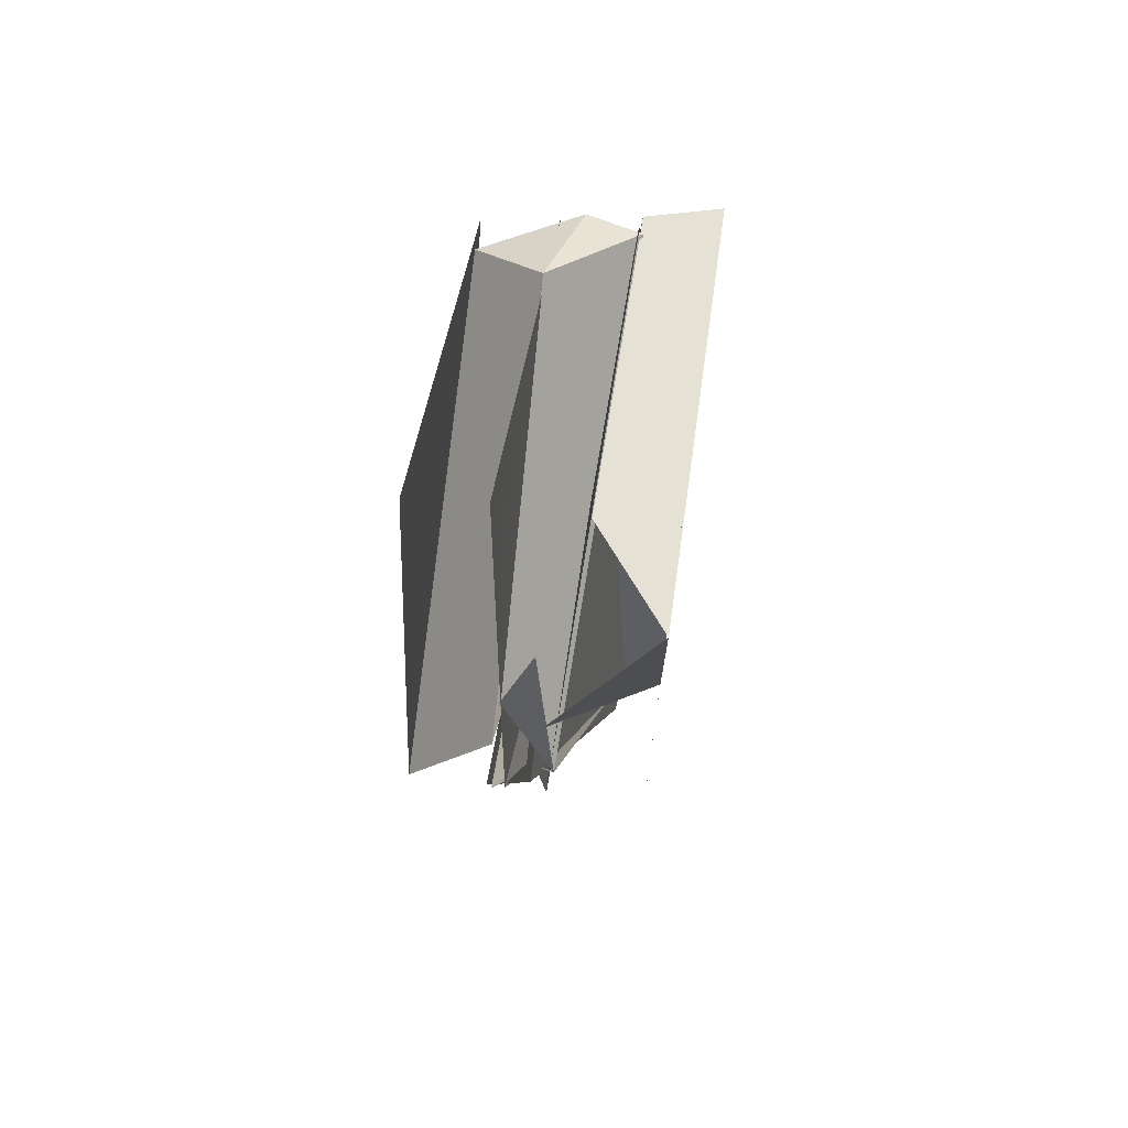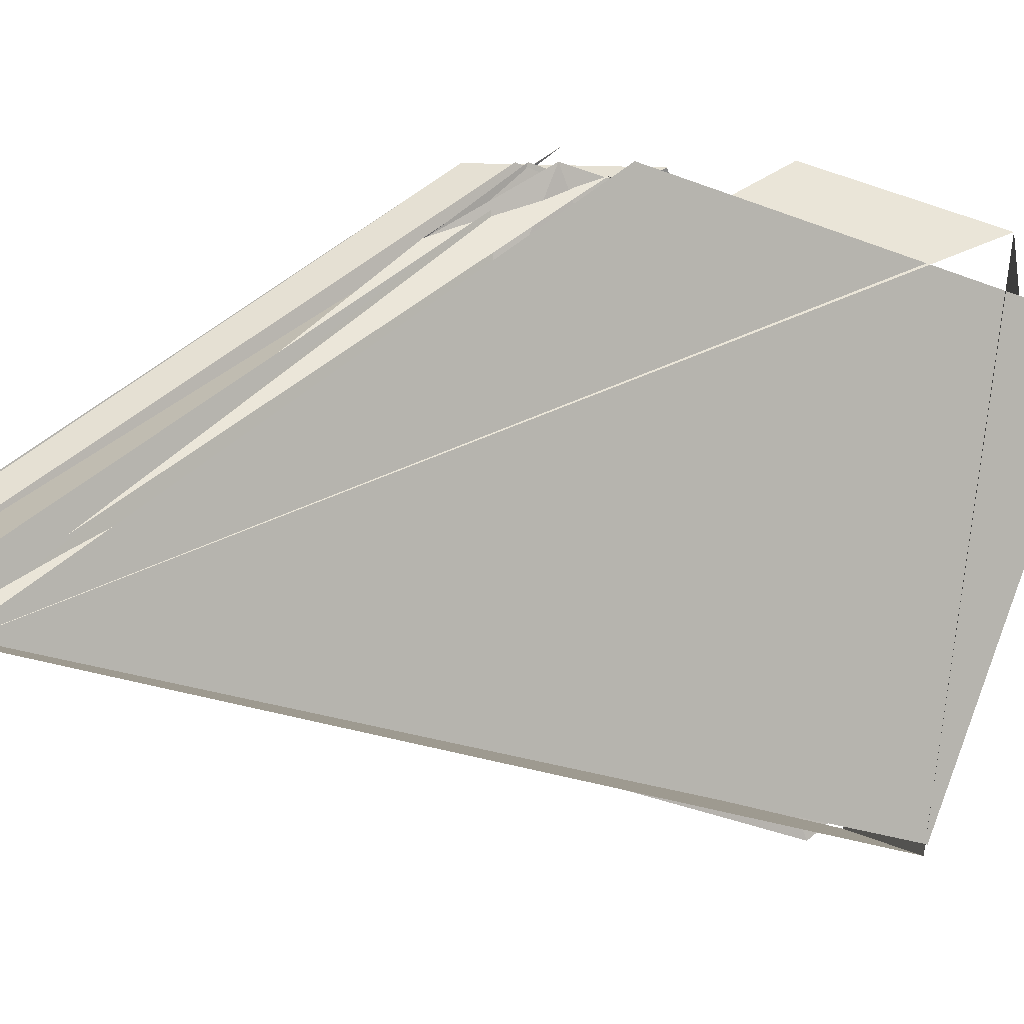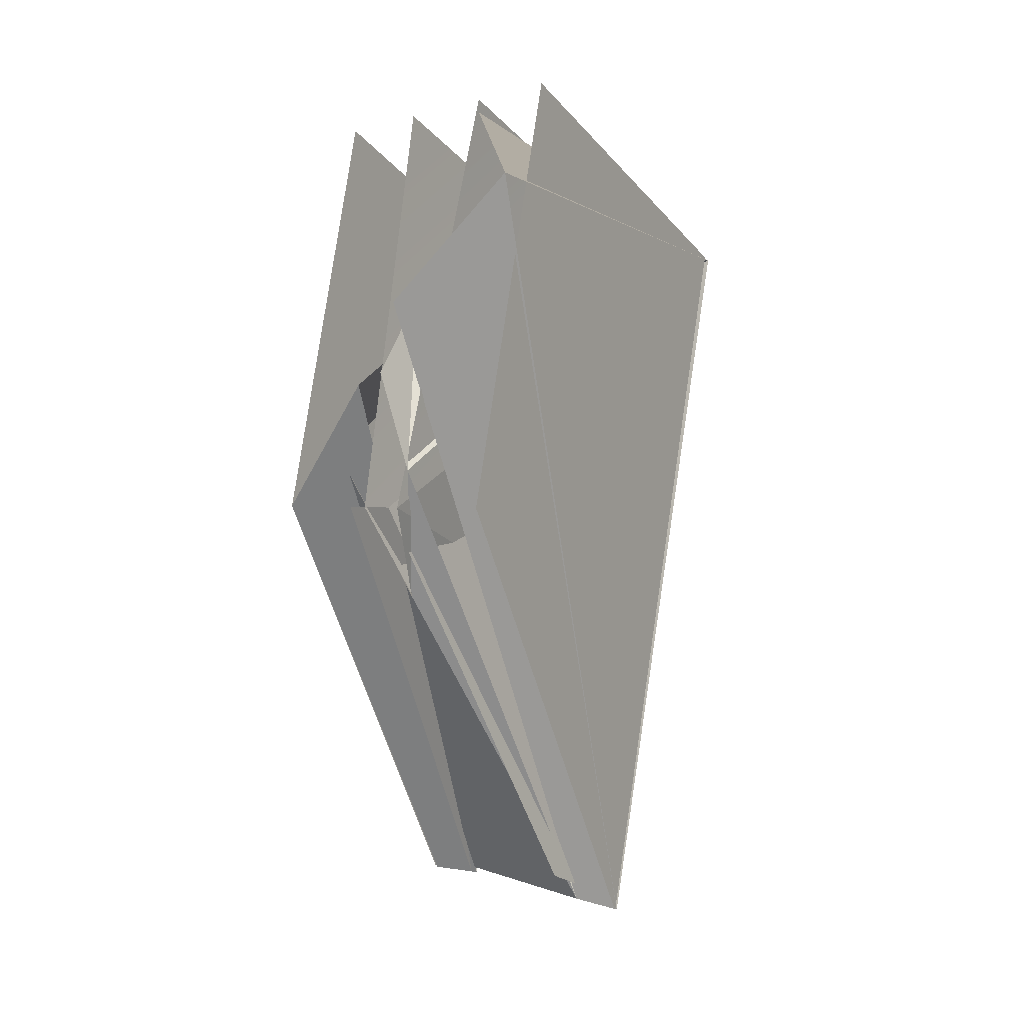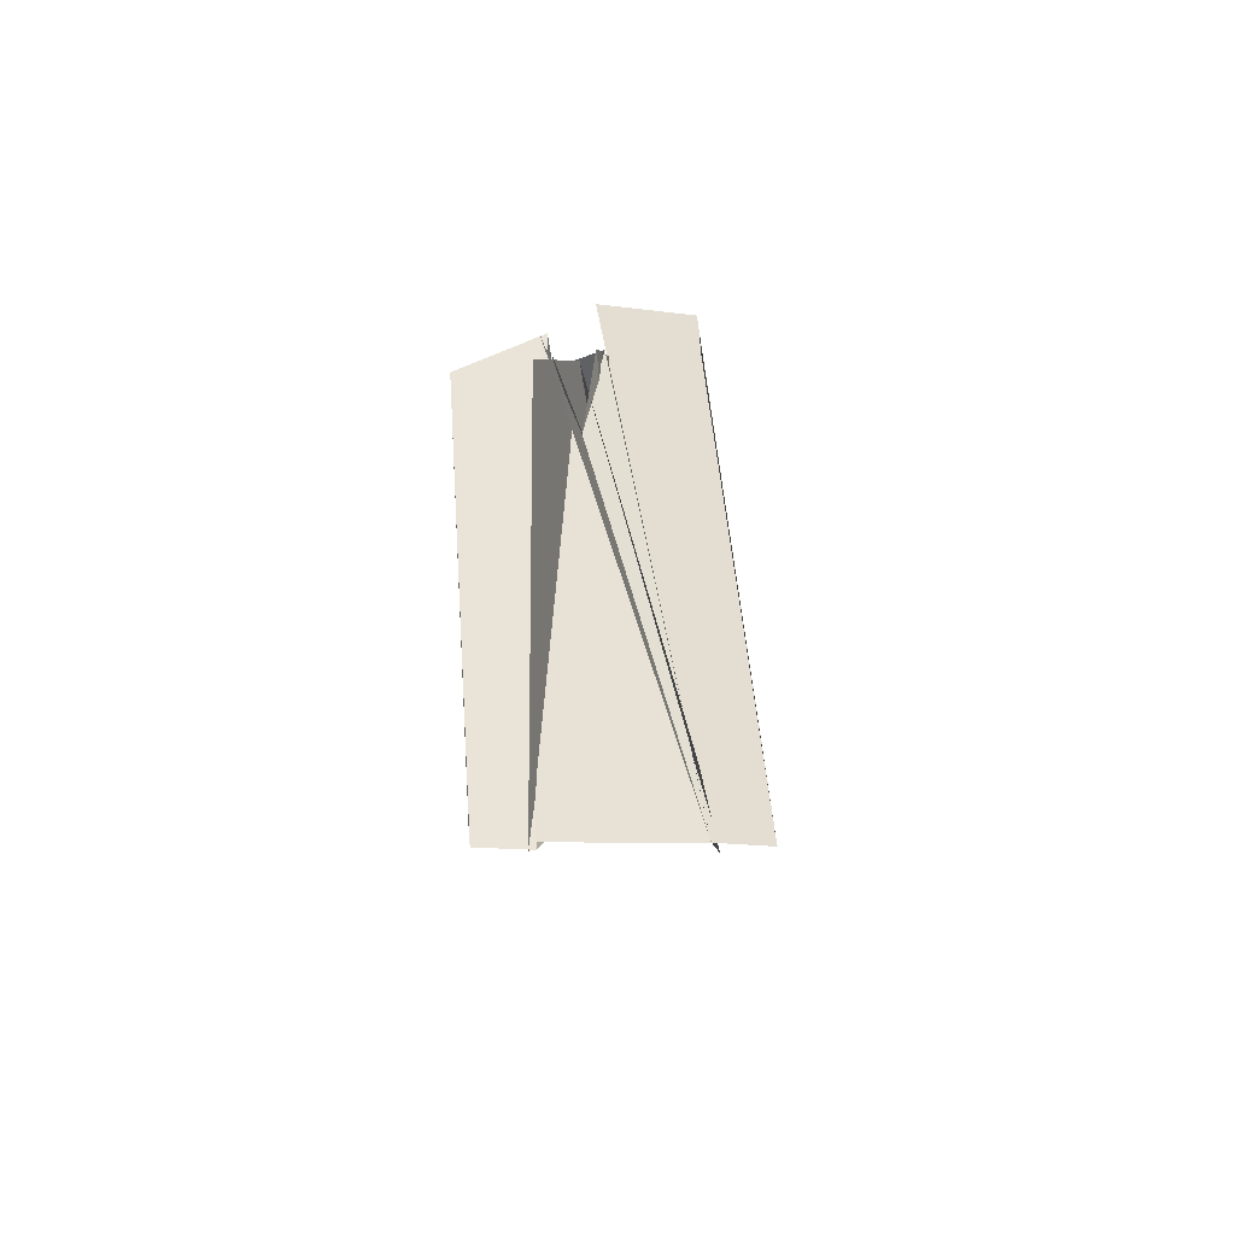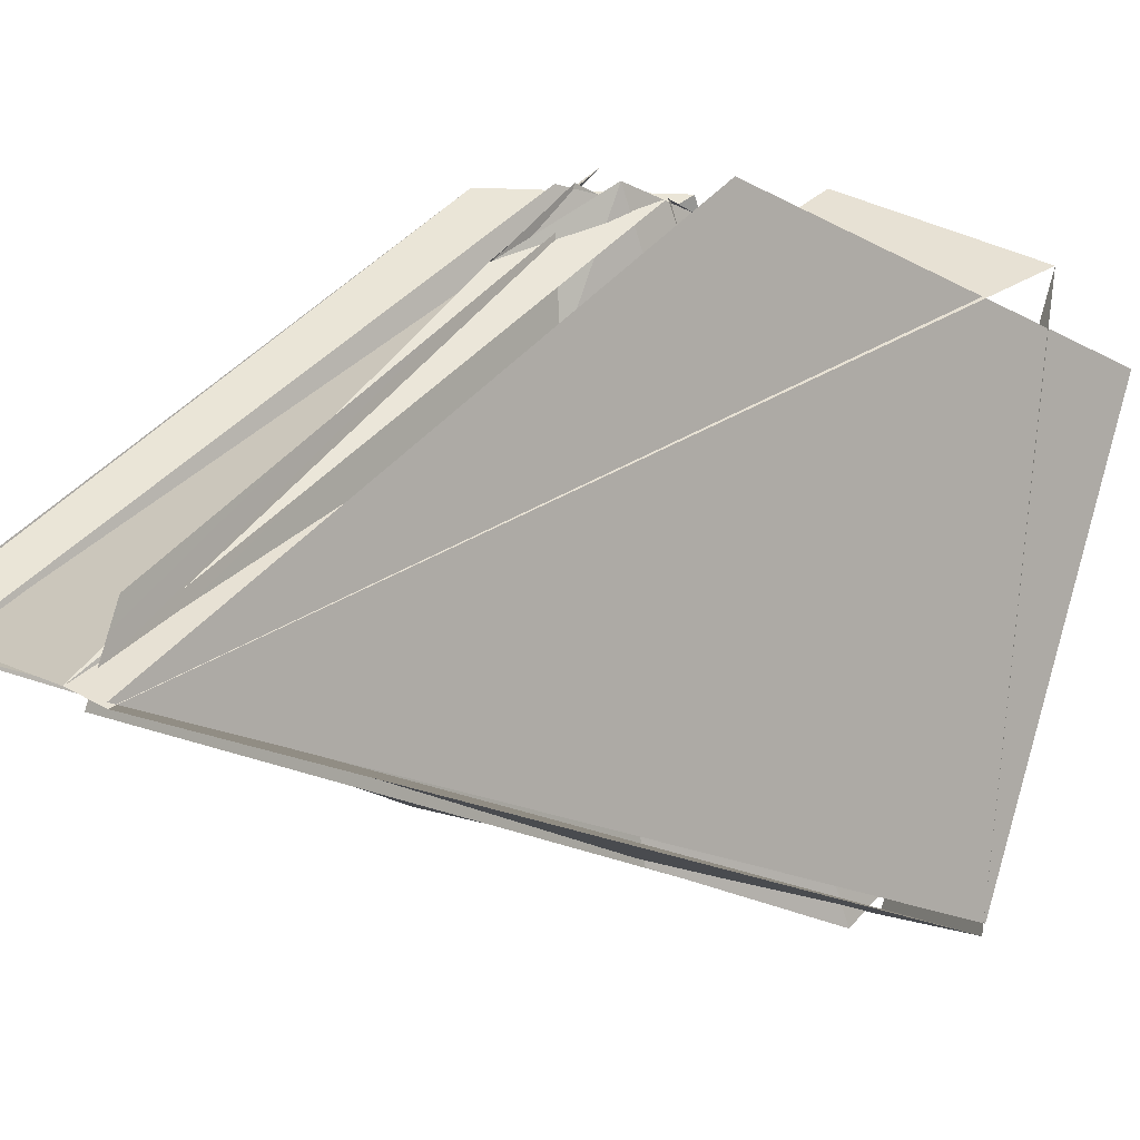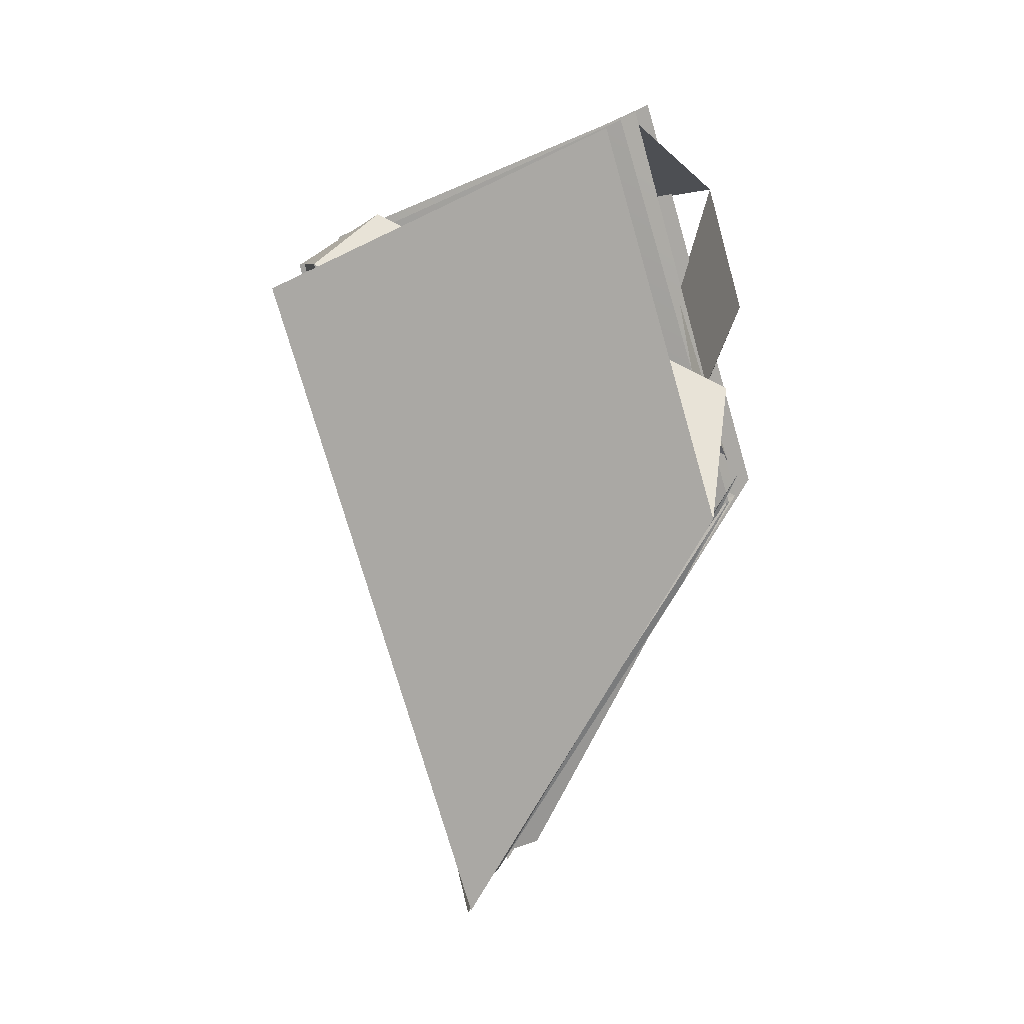
<metadata>
{"format":"obj","ext":"obj","renderer":"f3d","projection":"perspective","resolution":1024,"background":"white","views":[{"elev":67.6,"azim":8.3,"up":"+Y"},{"elev":6.6,"azim":60.5,"up":"+Z"},{"elev":5.8,"azim":31.9,"up":"+Y"},{"elev":-71.0,"azim":8.8,"up":"+Y"},{"elev":4.3,"azim":45.2,"up":"+Z"},{"elev":9.2,"azim":-73.8,"up":"+Y"}]}
</metadata>
<code>
g Cube_cell_020
v -0.000748 -0.1483 0.2334
v -0.007039 -0.2305 -0.1708
v -0.02589 -0.03461 0.297
v -0.04846 0.3392 -0.1816
v -0.1363 0.2748 -0.2386
v -0.01764 0.2718 -0.3053
v 0.03088 0.01288 0.2846
v -0.03554 0.1312 0.2484
v 0.002483 0.225 0.2216
v 0.04701 0.2209 -0.3251
v -0.007039 -0.2305 -0.1708
v 0.02368 -0.03277 0.2971
v -0.007039 -0.2305 -0.1708
v -0.000748 -0.1483 0.2334
v 0.02368 -0.03277 0.2971
v -0.03827 0.008607 0.3123
v 0.08024 -0.6107 -0.05051
v -0.08105 -0.5871 -0.03619
v 0.08024 -0.6107 -0.05051
v 0.000381 -0.2342 -0.1778
v -0.08105 -0.5871 -0.03619
v -0.08105 -0.5871 -0.03619
v 0.000381 -0.2342 -0.1778
v -0.04646 0.066 -0.2562
v -0.000979 -0.1522 0.2322
v 0.08024 -0.6107 -0.05051
v -0.03827 0.008607 0.3123
v 0.08024 -0.6107 -0.05051
v -0.000979 -0.1522 0.2322
v 0.03088 0.01288 0.2846
v -0.04846 0.3392 -0.1816
v -0.01764 0.2718 -0.3053
v 0.05152 0.2797 -0.2839
v 0.002854 -0.03453 0.2864
v -0.003193 0.2144 -0.3156
v 0.08637 -0.5982 -0.06785
v 0.07882 -0.563 0.007381
v 0.04653 0.3084 -0.2742
v 0.04701 0.2209 -0.3251
v 0.02368 -0.03277 0.2971
v 0.04862 0.474 0.1493
v -0.02589 -0.03461 0.297
v -0.007039 -0.2305 -0.1708
v -0.04571 0.2709 -0.2972
v -0.05006 0.4588 0.152
v 0.1394 -0.6189 -0.05982
v 0.08024 -0.6107 -0.05051
v 0.02098 0.2185 0.2988
v 0.1414 0.3731 0.2348
v -0.141 -0.5943 -0.02867
v -0.1411 -0.03909 0.2967
v -0.03704 0.1167 0.2926
v -0.08013 -0.5957 -0.04017
v -0.08013 -0.5957 -0.04017
v -0.01764 0.2718 -0.3053
v -0.1363 0.2748 -0.2386
v -0.141 -0.5943 -0.02867
v -0.1411 -0.5903 -0.0243
v -0.1411 0.2426 -0.2967
v -0.1411 0.4446 0.1547
v -0.1411 -0.03906 0.2967
v -0.04646 0.066 -0.2562
v 0.007869 -0.2262 -0.1475
v 0.05152 0.2797 -0.2839
v -0.01764 0.2718 -0.3053
v 0.08024 -0.6107 -0.05051
v 0.1394 -0.6189 -0.05982
v 0.1394 0.2844 -0.3278
v 0.04746 0.2611 -0.3181
v 0.000381 -0.2342 -0.1778
v -0.04846 0.3392 -0.1816
v 0.05152 0.2797 -0.2839
v 0.03088 0.01288 0.2846
v -0.03554 0.1312 0.2484
v -0.1363 0.2748 -0.2386
v -0.04846 0.3392 -0.1816
v -0.03704 0.1167 0.2926
v -0.1411 -0.03909 0.2967
v 0.1394 0.2844 -0.3278
v 0.1414 0.3731 0.2348
v 0.05127 0.4574 0.1535
v 0.04746 0.2611 -0.3181
v 0.002854 -0.03453 0.2864
v -0.04798 -0.03522 0.297
v -0.08825 -0.5973 -0.0402
v -0.003193 0.2144 -0.3156
v 0.1392 0.4881 0.1466
v 0.1392 0.289 -0.3178
v 0.1392 -0.6193 -0.05545
v 0.1392 -0.02727 0.297
g Cube_cell_020_0
f 3 2 1
f 6 5 4
f 9 8 7
f 12 11 10
f 15 14 13
f 18 17 16
f 21 20 19
f 24 23 22
f 27 26 25
f 30 29 28
f 33 32 31
f 36 35 34
f 34 37 36
f 40 39 38
f 41 40 38
f 44 43 42
f 45 44 42
f 48 47 46
f 49 48 46
f 52 51 50
f 53 52 50
f 56 55 54
f 57 56 54
f 60 59 58
f 61 60 58
f 64 63 62
f 65 64 62
f 68 67 66
f 66 69 68
f 66 70 69
f 73 72 71
f 74 73 71
f 77 76 75
f 78 77 75
f 81 80 79
f 82 81 79
f 85 84 83
f 86 85 83
f 89 88 87
f 90 89 87

</code>
